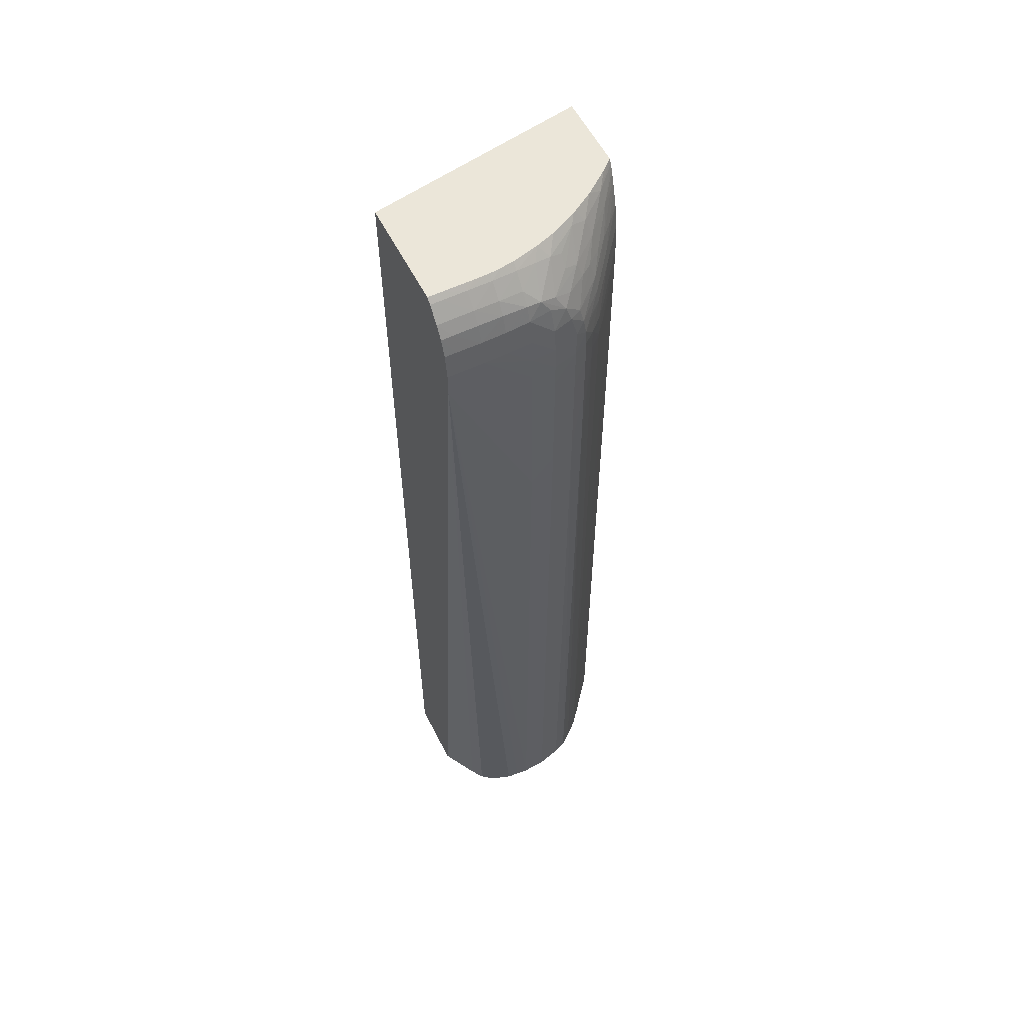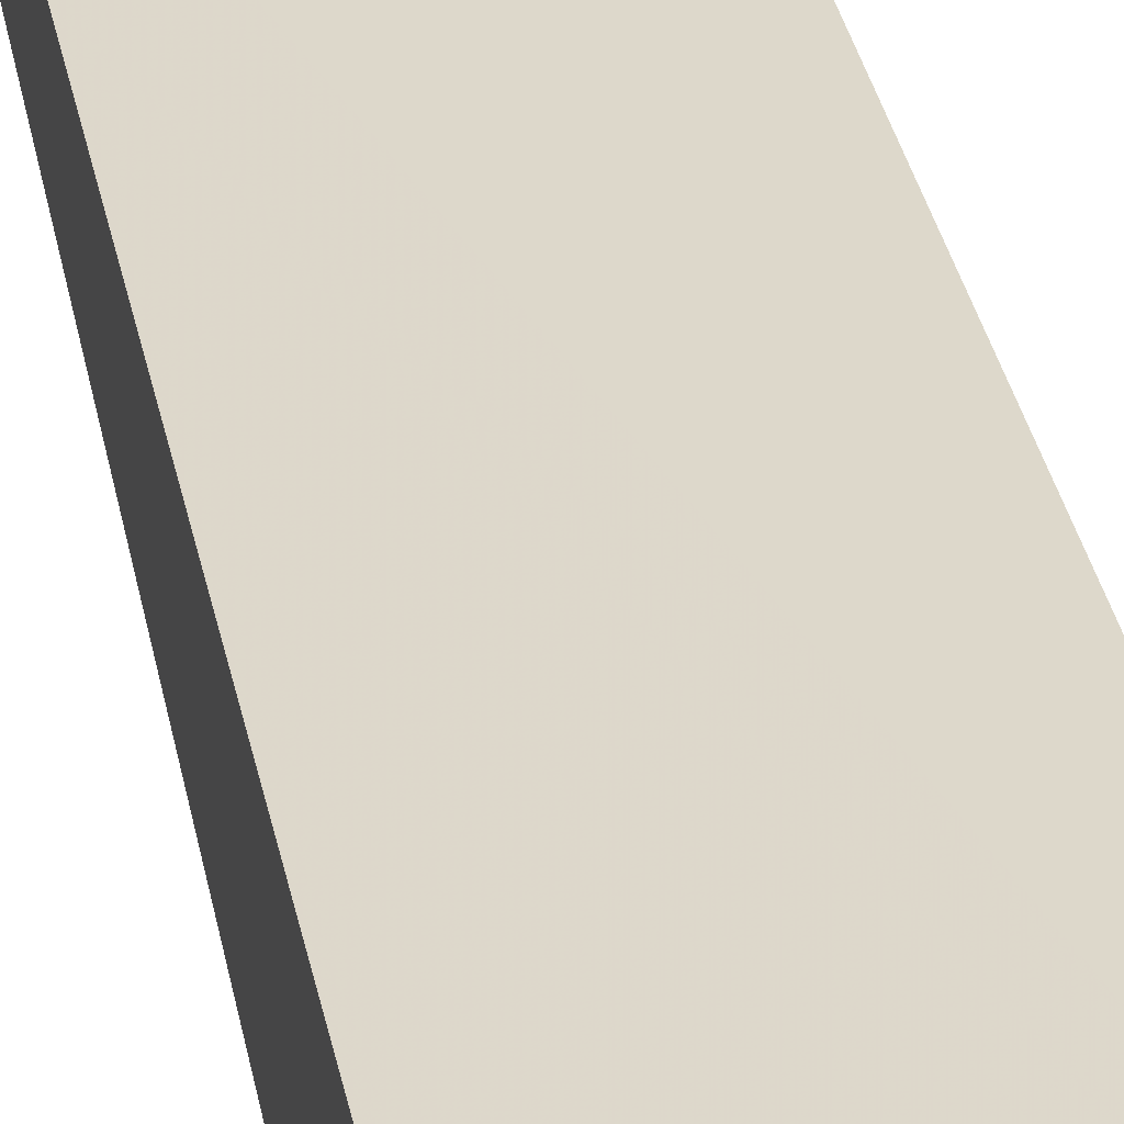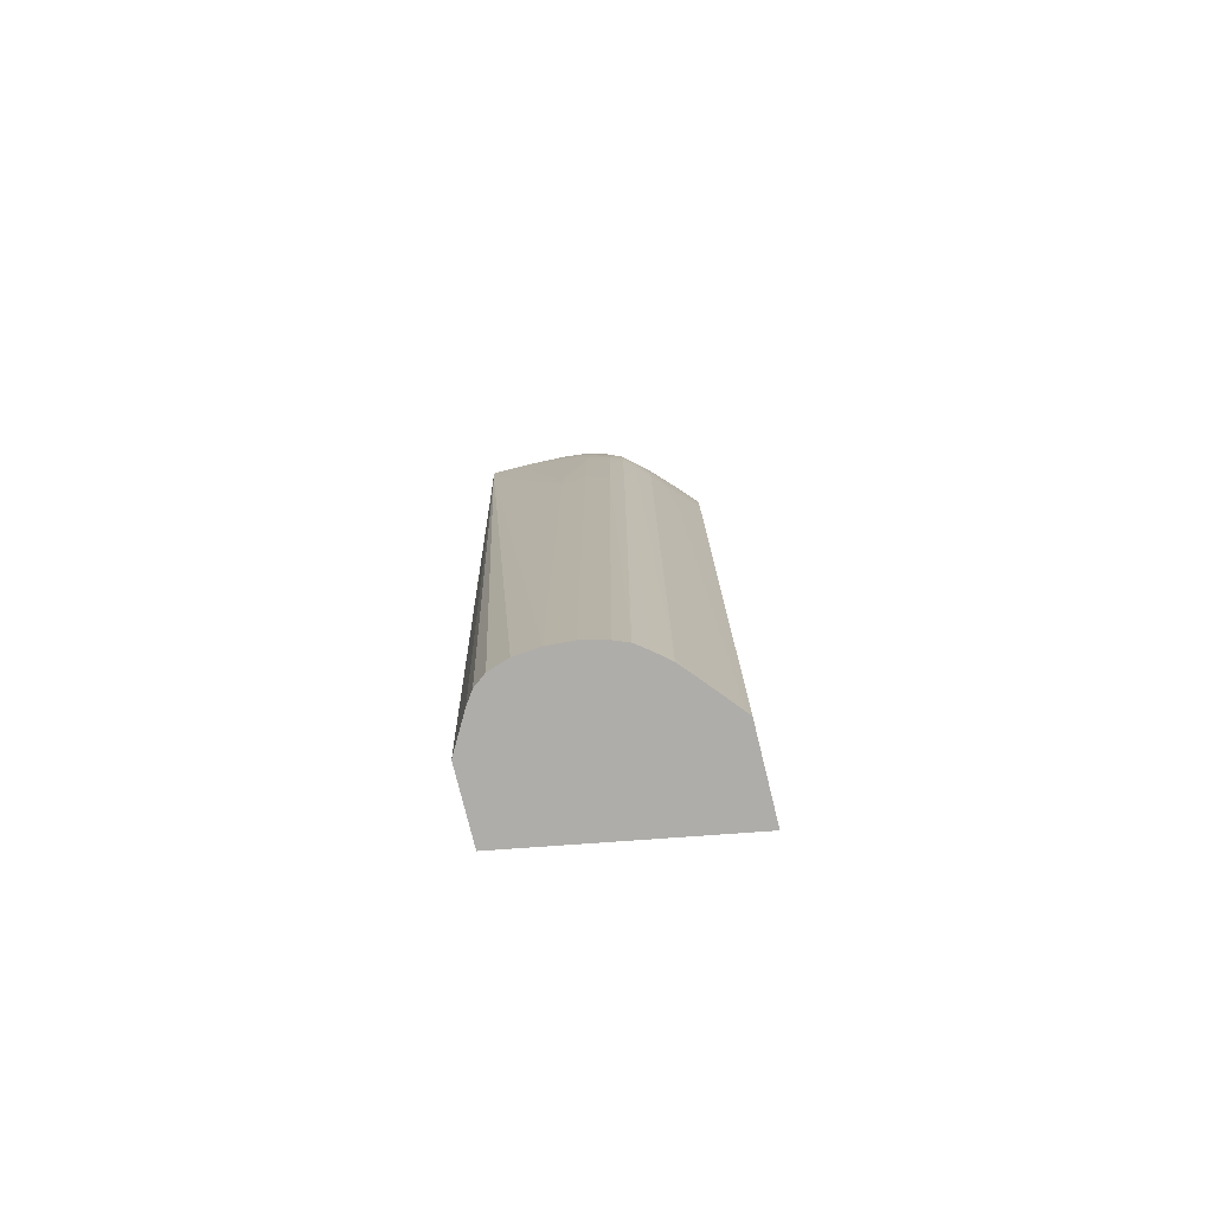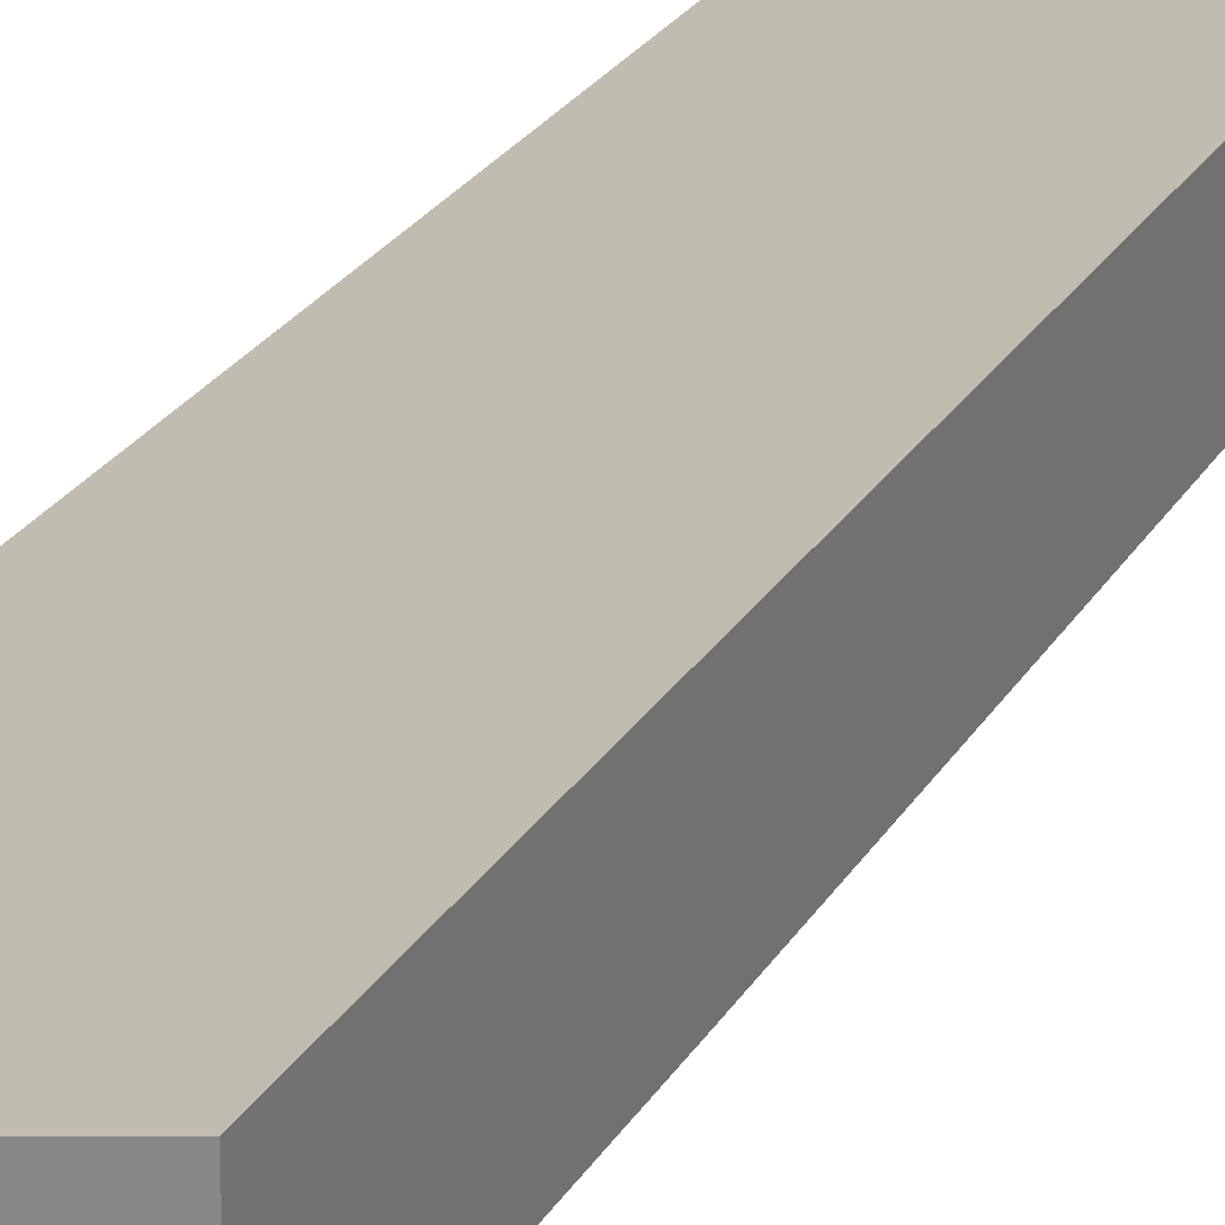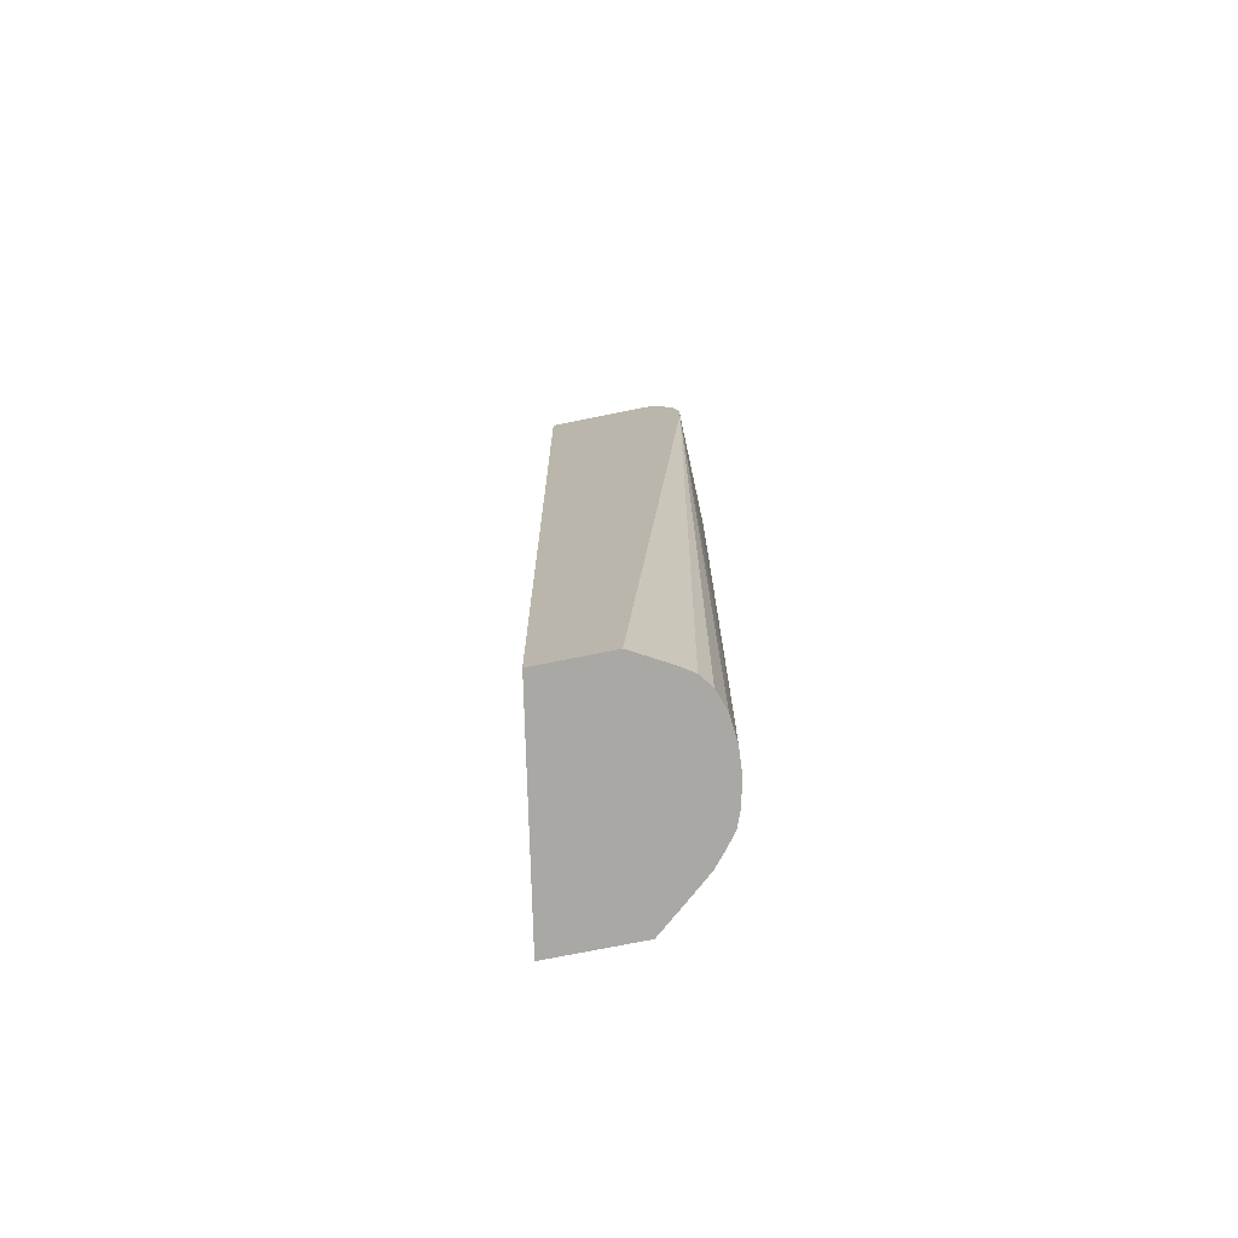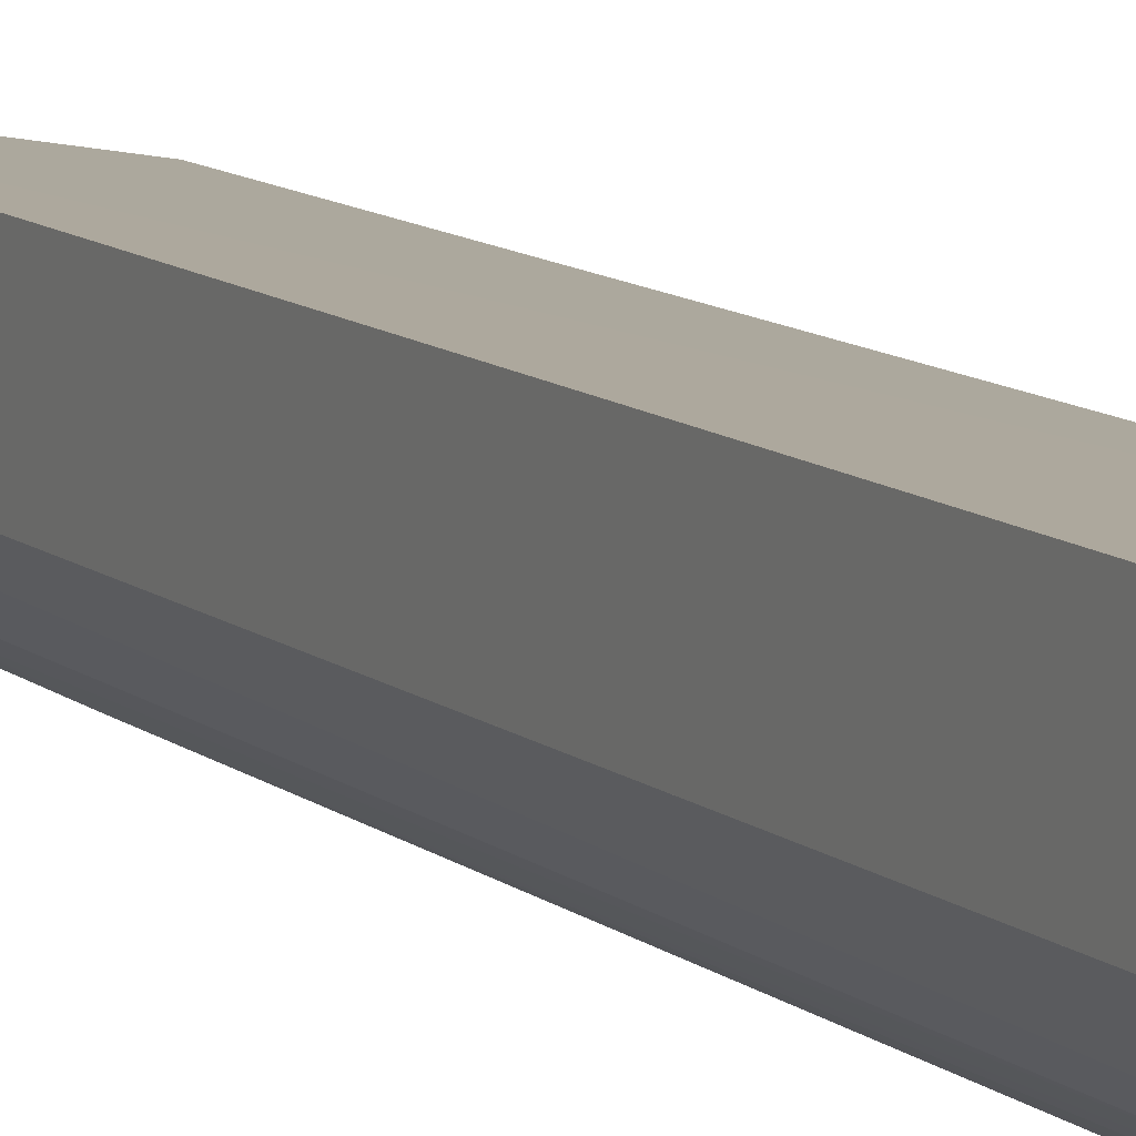
<metadata>
{"format":"obj","ext":"obj","renderer":"f3d","projection":"perspective","resolution":1024,"background":"white","views":[{"elev":57.2,"azim":153.3,"up":"+Y"},{"elev":34.9,"azim":168.9,"up":"+Z"},{"elev":-77.3,"azim":-166.2,"up":"+Y"},{"elev":22.0,"azim":-158.9,"up":"+Z"},{"elev":-74.9,"azim":101.3,"up":"+Y"},{"elev":10.2,"azim":-27.7,"up":"+Z"}]}
</metadata>
<code>
v -0.07582 -2.148e-05 0.005706
v -0.07554 -2.148e-05 0.005364
v -0.07582 -2.148e-05 0.01227
v -0.07582 0.0461 0.005736
v -0.07418 0.05515 0.003753
v -0.07418 -2.148e-05 0.003749
v -0.05963 -2.148e-05 0.009504
v -0.07582 0.0003296 0.01228
v -0.07582 0.05334 0.005742
v -0.07506 0.05515 0.004819
v -0.07581 0.06419 0.005777
v -0.07415 0.06238 0.003779
v -0.0734 0.06238 0.002874
v -0.07249 0.06238 0.001829
v -0.0725 0.06057 0.001829
v -0.07341 -2.148e-05 0.002845
v -0.07582 0.002709 0.0123
v -0.07582 0.001576 0.01229
v -0.07582 0.0009029 0.01228
v -0.05963 -2.148e-05 0.004208
v -0.05963 0.07318 0.01009
v -0.07582 0.07318 0.01293
v -0.07582 0.06423 0.005799
v -0.07582 0.06599 0.005829
v -0.07582 0.06607 0.00583
v -0.07579 0.06599 0.005791
v -0.07414 0.06419 0.003799
v -0.07337 0.06419 0.002895
v -0.07246 0.06419 0.001854
v -0.07146 0.06419 0.000949
v -0.07147 0.06238 0.0009261
v -0.07148 0.06057 0.0009261
v -0.07251 0.0009029 0.001813
v -0.07251 -2.148e-05 0.001813
v -0.06111 -2.148e-05 0.001574
v -0.05963 0.06599 -0.0006429
v -0.05963 0.07318 0.001983
v -0.07582 0.07318 0.00741
v -0.07582 0.06781 0.005948
v -0.07574 0.06781 0.005848
v -0.07495 0.06599 0.004819
v -0.07238 0.06599 0.001945
v -0.0741 0.06599 0.003847
v -0.07407 0.0671 0.003883
v -0.0705 0.06543 0.0002482
v -0.07055 0.06419 0.0002145
v -0.07057 0.06238 0.000205
v -0.07059 0.05515 0.0001875
v -0.07059 0.05334 0.0001848
v -0.07196 -2.148e-05 0.001354
v -0.06172 -2.148e-05 0.0006695
v -0.06263 -2.148e-05 -2.585e-05
v -0.06335 -2.148e-05 -0.0002716
v -0.0641 -2.148e-05 -0.0005254
v -0.06499 -2.148e-05 -0.0006119
v -0.06591 -2.148e-05 -0.0006996
v -0.06591 0.05153 -0.000867
v -0.05963 0.06781 -0.0006375
v -0.06048 0.07318 0.001974
v -0.05963 0.07282 0.0016
v -0.06048 0.07283 0.001594
v -0.07418 0.07252 0.005594
v -0.07582 0.07283 0.00723
v -0.0749 0.07318 0.00659
v -0.07582 0.06803 0.005977
v -0.0723 0.06716 0.002045
v -0.0712 0.06602 0.000918
v -0.07582 0.06961 0.006227
v -0.07398 0.0683 0.003982
v -0.06952 0.06419 -0.0002176
v -0.07035 0.06665 0.0003401
v -0.06966 0.06602 -5.691e-05
v -0.06952 0.06238 -0.0002405
v -0.06952 0.06057 -0.00025
v -0.06952 0.05334 -0.000277
v -0.07058 0.05876 0.0001942
v -0.07052 -2.148e-05 0.0002415
v -0.07096 -2.148e-05 0.0005682
v -0.07142 -2.148e-05 0.0009099
v -0.06771 -2.148e-05 -0.0005889
v -0.06771 0.04792 -0.0007172
v -0.06771 0.05153 -0.0007253
v -0.06771 0.05334 -0.0007293
v -0.06591 0.05334 -0.0008576
v -0.06229 0.06599 -0.0006915
v -0.06048 0.06781 -0.0006483
v -0.05963 0.06877 -0.0004755
v -0.06229 0.07318 0.00196
v -0.06229 0.07284 0.001585
v -0.05963 0.07175 0.0006952
v -0.06048 0.07176 0.0006898
v -0.06229 0.07178 0.0006817
v -0.0731 0.07318 0.005231
v -0.07215 0.07224 0.003965
v -0.07259 0.07103 0.003629
v -0.07443 0.07143 0.005336
v -0.07582 0.07235 0.007029
v -0.07145 0.06778 0.001496
v -0.07381 0.06961 0.004127
v -0.07213 0.06837 0.00219
v -0.07582 0.07025 0.00639
v -0.0756 0.06961 0.005989
v -0.0747 0.06961 0.005031
v -0.06771 0.06599 -0.0005862
v -0.06771 0.06419 -0.0006456
v -0.06771 0.06238 -0.0006726
v -0.07009 0.06781 0.0004859
v -0.06919 0.06781 2.681e-05
v -0.06771 0.06781 -0.0003904
v -0.06771 0.05515 -0.0007185
v -0.06952 -2.148e-05 -0.0001474
v -0.06591 0.05515 -0.0008346
v -0.0641 0.06599 -0.0006996
v -0.06229 0.06781 -0.0006645
v -0.06229 0.06961 -0.0003634
v -0.06048 0.06961 -0.0003432
v -0.05963 0.06961 -0.000331
v -0.06298 0.07318 0.00196
v -0.0641 0.07283 0.001603
v -0.0641 0.07318 0.001974
v -0.05963 0.07084 0.0001186
v -0.06048 0.07086 0.0001146
v -0.06229 0.07087 0.0001038
v -0.0641 0.07084 0.0001159
v -0.0641 0.07175 0.0006979
v -0.07309 0.07318 0.005221
v -0.07154 0.07318 0.004268
v -0.07135 0.07318 0.004157
v -0.07095 0.07274 0.0036
v -0.07055 0.07065 0.002025
v -0.07089 0.06961 0.00175
v -0.0718 0.06961 0.002406
v -0.0729 0.06961 0.003311
v -0.07534 0.07143 0.006227
v -0.07582 0.07143 0.006721
v -0.06591 0.06599 -0.0006794
v -0.06591 0.06781 -0.0005754
v -0.06591 0.06419 -0.0007077
v -0.06948 0.06958 0.0008437
v -0.06885 0.06896 0.0001929
v -0.06762 0.06958 5.651e-05
v -0.06591 0.06961 -0.0002203
v -0.0641 0.06781 -0.0006429
v -0.0641 0.06961 -0.0003323
v -0.06591 0.07272 0.001732
v -0.06489 0.07318 0.002055
v -0.06591 0.07072 0.0001807
v -0.06591 0.07162 0.0008289
v -0.06975 0.07318 0.003393
v -0.06858 0.07231 0.002118
v -0.06952 0.07196 0.002332
v -0.06952 0.07106 0.001728
v -0.06815 0.07016 0.0004791
v -0.06695 0.07059 0.000251
v -0.06737 0.07252 0.001929
v -0.06788 0.07318 0.002695
v -0.06591 0.07318 0.002191
v -0.06933 0.07318 0.003192
f 1 2 6
f 1 6 16
f 1 16 34
f 1 34 50
f 1 50 79
f 1 79 78
f 1 78 77
f 1 77 111
f 1 111 80
f 1 80 56
f 1 56 55
f 1 55 54
f 1 54 53
f 1 53 52
f 1 52 51
f 1 51 35
f 1 35 20
f 1 20 7
f 1 7 3
f 1 3 8
f 1 8 19
f 1 19 18
f 1 18 17
f 1 17 22
f 1 22 38
f 1 38 63
f 1 63 97
f 1 97 135
f 1 135 101
f 1 101 68
f 1 68 65
f 1 65 39
f 1 39 25
f 1 25 24
f 1 24 23
f 1 23 9
f 1 9 4
f 1 4 5
f 1 5 2
f 2 5 6
f 3 7 8
f 4 9 5
f 5 9 10
f 5 10 11
f 5 11 12
f 5 12 13
f 5 13 14
f 5 14 15
f 5 15 16
f 5 16 6
f 7 17 18
f 7 18 19
f 7 19 8
f 7 20 36
f 7 36 58
f 7 58 87
f 7 87 117
f 7 117 121
f 7 121 90
f 7 90 60
f 7 60 37
f 7 37 21
f 7 21 22
f 7 22 17
f 9 23 11
f 9 11 10
f 11 23 24
f 11 24 25
f 11 25 26
f 11 26 13
f 11 13 12
f 13 26 27
f 13 27 28
f 13 28 14
f 14 28 29
f 14 29 30
f 14 30 31
f 14 31 32
f 14 32 15
f 15 32 33
f 15 33 16
f 16 33 34
f 20 35 36
f 21 37 59
f 21 59 88
f 21 88 118
f 21 118 120
f 21 120 146
f 21 146 157
f 21 157 156
f 21 156 158
f 21 158 149
f 21 149 128
f 21 128 127
f 21 127 126
f 21 126 93
f 21 93 64
f 21 64 38
f 21 38 22
f 25 39 40
f 25 40 41
f 25 41 28
f 25 28 26
f 26 28 27
f 28 41 29
f 29 42 30
f 29 41 43
f 29 43 44
f 29 44 42
f 30 42 45
f 30 45 46
f 30 46 31
f 31 46 47
f 31 47 48
f 31 48 49
f 31 49 32
f 32 49 34
f 32 34 33
f 34 49 50
f 35 51 36
f 36 51 52
f 36 52 53
f 36 53 54
f 36 54 55
f 36 55 56
f 36 56 57
f 36 57 58
f 37 60 61
f 37 61 59
f 38 62 63
f 38 64 62
f 39 65 40
f 40 44 41
f 40 65 44
f 41 44 43
f 42 44 66
f 42 66 67
f 42 67 45
f 44 65 68
f 44 68 69
f 44 69 66
f 45 70 46
f 45 67 71
f 45 71 72
f 45 72 70
f 46 70 73
f 46 73 47
f 47 73 74
f 47 74 75
f 47 75 76
f 47 76 48
f 48 75 49
f 48 76 75
f 49 75 77
f 49 77 78
f 49 78 79
f 49 79 50
f 56 80 57
f 57 81 82
f 57 82 83
f 57 83 84
f 57 84 58
f 57 80 81
f 58 85 86
f 58 86 87
f 58 84 85
f 59 61 89
f 59 89 88
f 60 90 91
f 60 91 61
f 61 91 92
f 61 92 89
f 62 64 93
f 62 93 94
f 62 94 95
f 62 95 96
f 62 96 63
f 63 96 97
f 66 98 71
f 66 71 67
f 66 69 99
f 66 99 100
f 66 100 98
f 68 101 102
f 68 102 69
f 69 102 103
f 69 103 99
f 70 72 104
f 70 104 105
f 70 105 106
f 70 106 73
f 71 98 107
f 71 107 108
f 71 108 72
f 72 108 109
f 72 109 104
f 73 106 110
f 73 110 83
f 73 83 74
f 74 83 75
f 75 83 82
f 75 82 81
f 75 81 111
f 75 111 77
f 80 111 81
f 83 110 84
f 84 110 106
f 84 106 112
f 84 112 113
f 84 113 85
f 85 113 114
f 85 114 86
f 86 114 115
f 86 115 116
f 86 116 87
f 87 116 117
f 88 89 118
f 89 92 119
f 89 119 120
f 89 120 118
f 90 121 122
f 90 122 91
f 91 122 123
f 91 123 92
f 92 123 124
f 92 124 125
f 92 125 119
f 93 126 94
f 94 126 127
f 94 127 128
f 94 128 129
f 94 129 130
f 94 130 95
f 95 130 131
f 95 131 132
f 95 132 133
f 95 133 96
f 96 133 99
f 96 99 134
f 96 134 97
f 97 134 135
f 98 100 107
f 99 103 134
f 99 133 100
f 100 133 132
f 100 132 107
f 101 135 103
f 101 103 102
f 103 135 134
f 104 136 105
f 104 109 137
f 104 137 136
f 105 136 138
f 105 138 106
f 106 138 112
f 107 132 131
f 107 131 139
f 107 139 140
f 107 140 108
f 108 140 109
f 109 140 141
f 109 141 142
f 109 142 137
f 112 138 113
f 113 138 136
f 113 136 114
f 114 136 143
f 114 143 115
f 115 144 124
f 115 124 123
f 115 123 122
f 115 122 121
f 115 121 116
f 115 143 144
f 116 121 117
f 119 125 145
f 119 145 146
f 119 146 120
f 124 144 147
f 124 147 125
f 125 148 145
f 125 147 148
f 128 149 150
f 128 150 129
f 129 150 151
f 129 151 152
f 129 152 130
f 130 152 153
f 130 153 139
f 130 139 131
f 136 137 143
f 137 142 144
f 137 144 143
f 139 153 140
f 140 153 154
f 140 154 141
f 141 154 142
f 142 154 147
f 142 147 144
f 145 148 155
f 145 155 156
f 145 156 157
f 145 157 146
f 147 154 148
f 148 154 155
f 149 158 150
f 150 158 156
f 150 156 155
f 150 155 154
f 150 154 153
f 150 153 151
f 151 153 152

</code>
